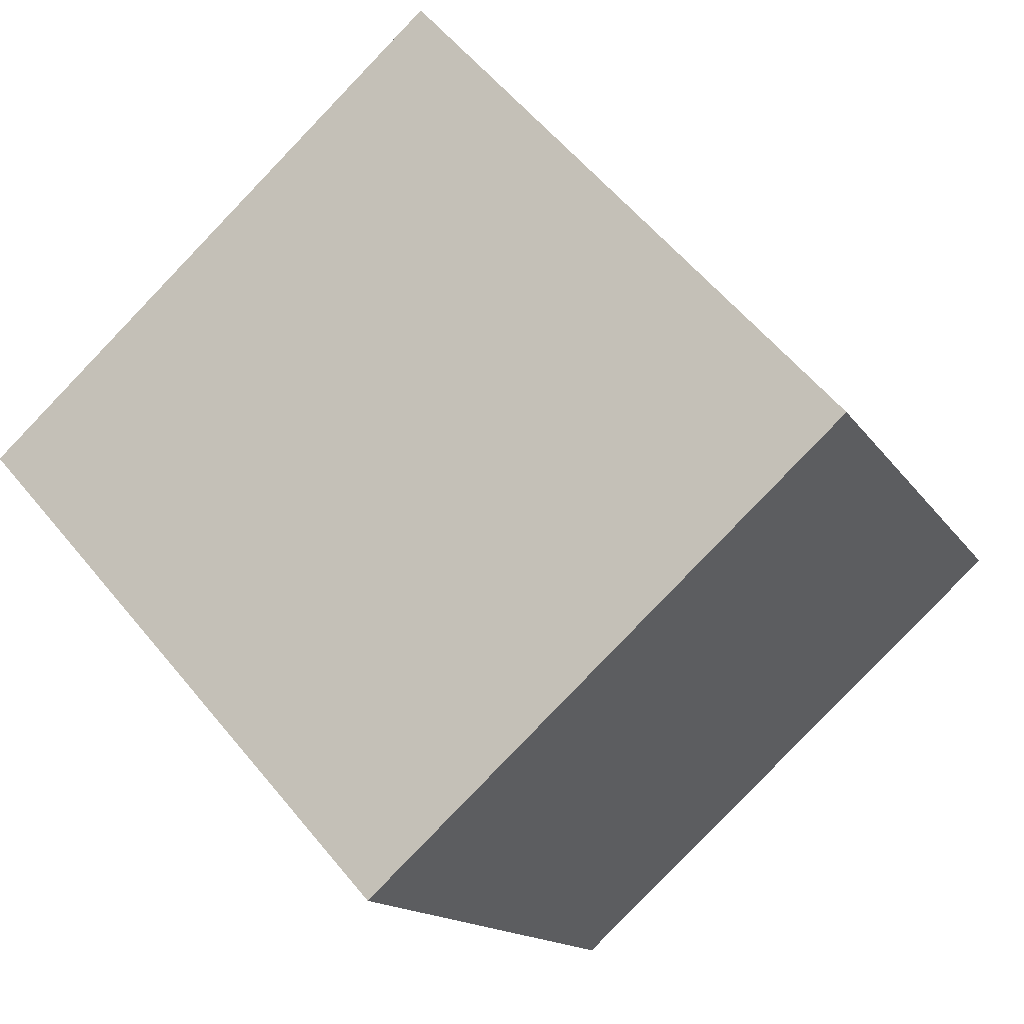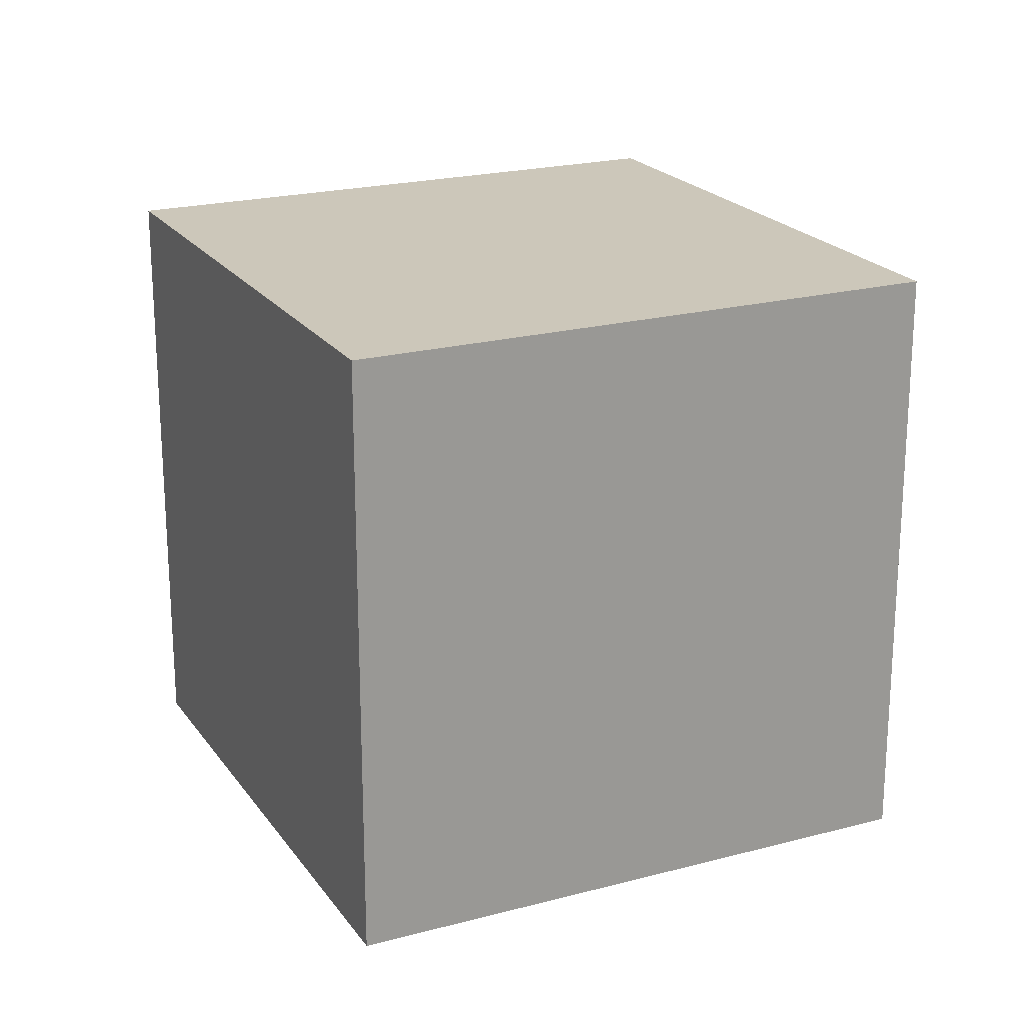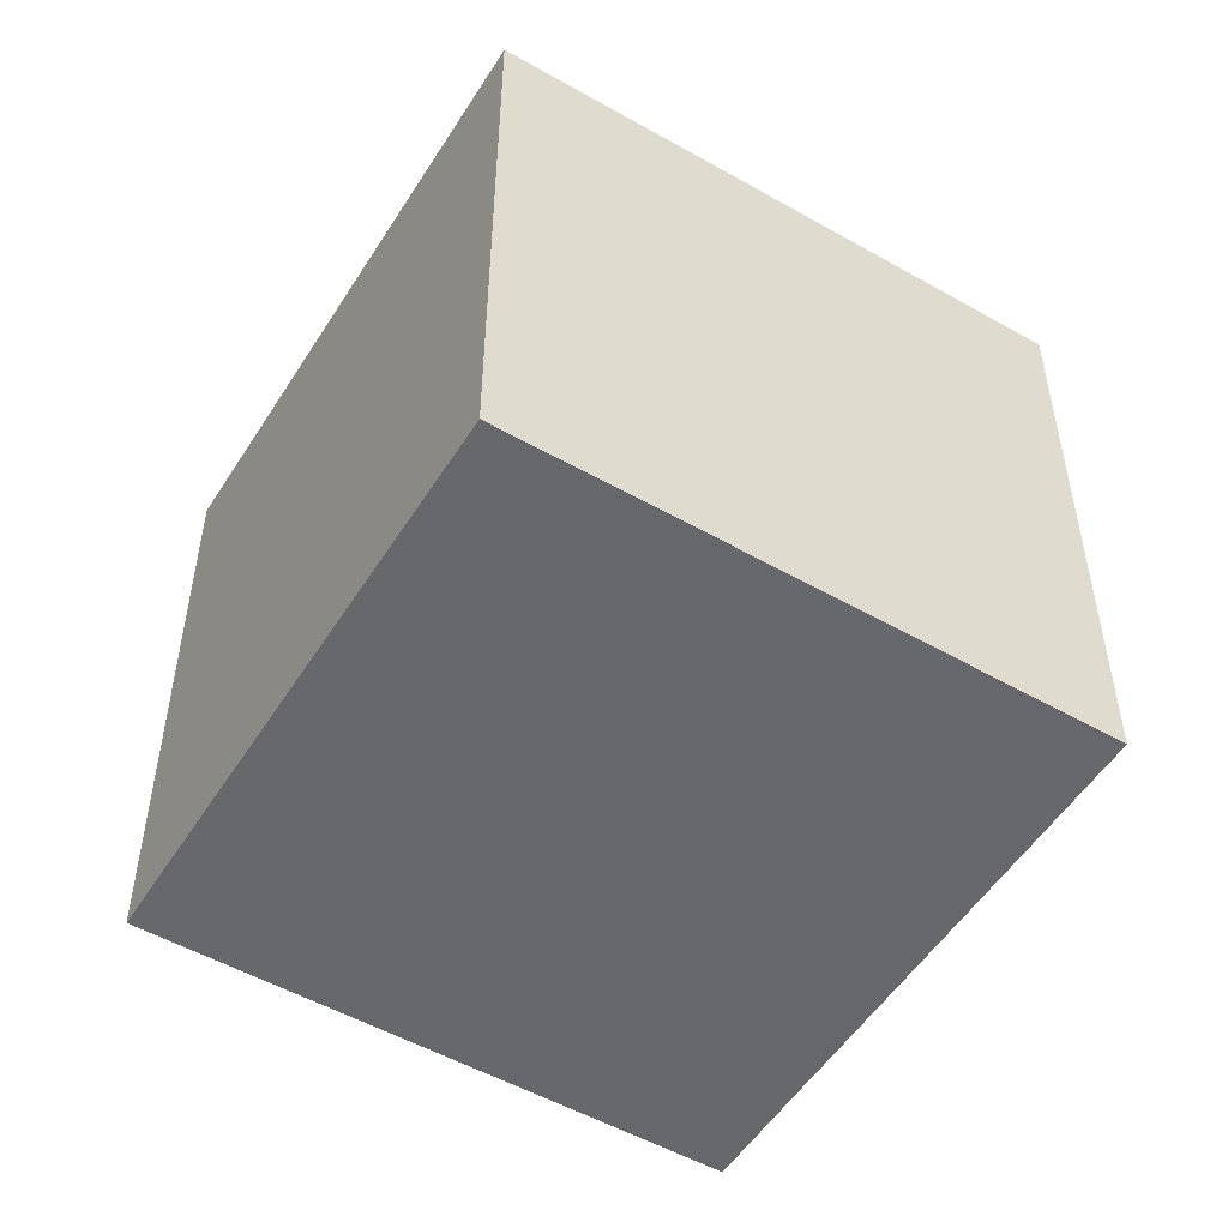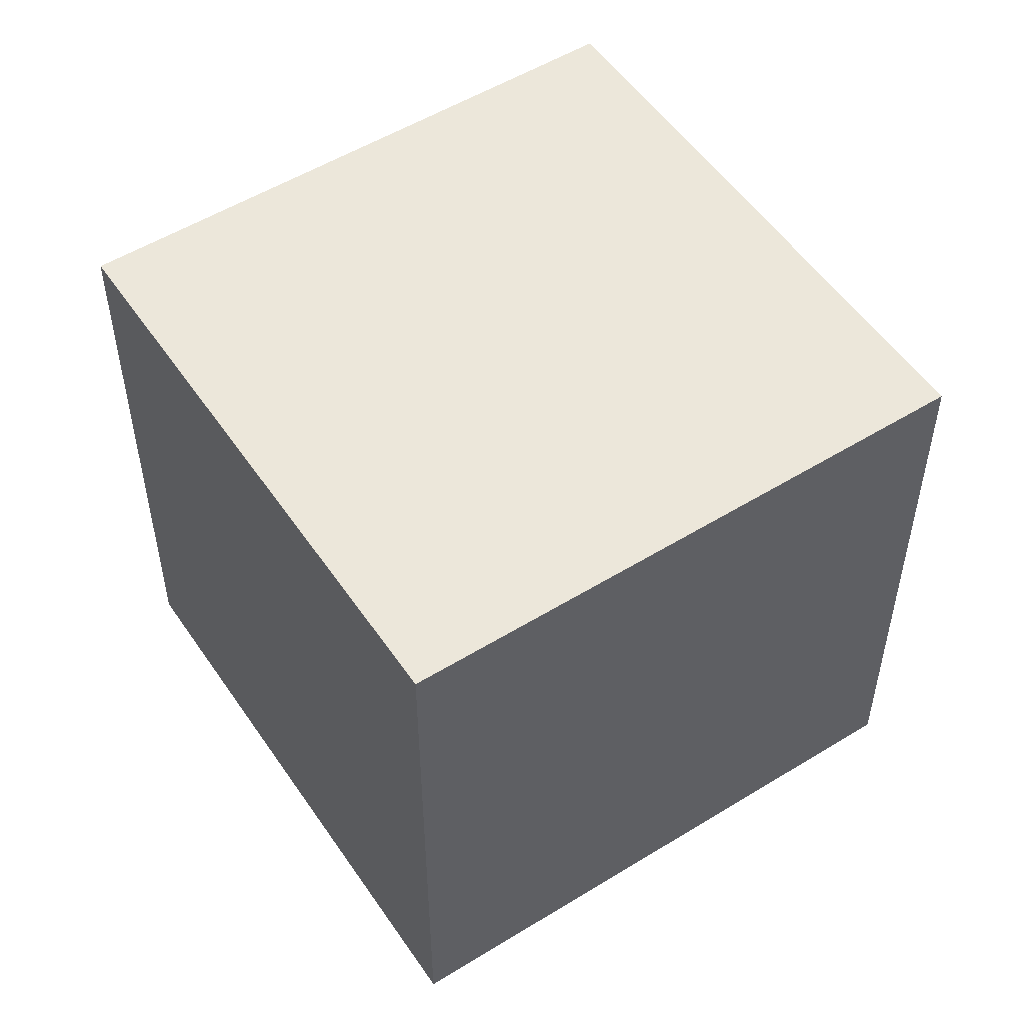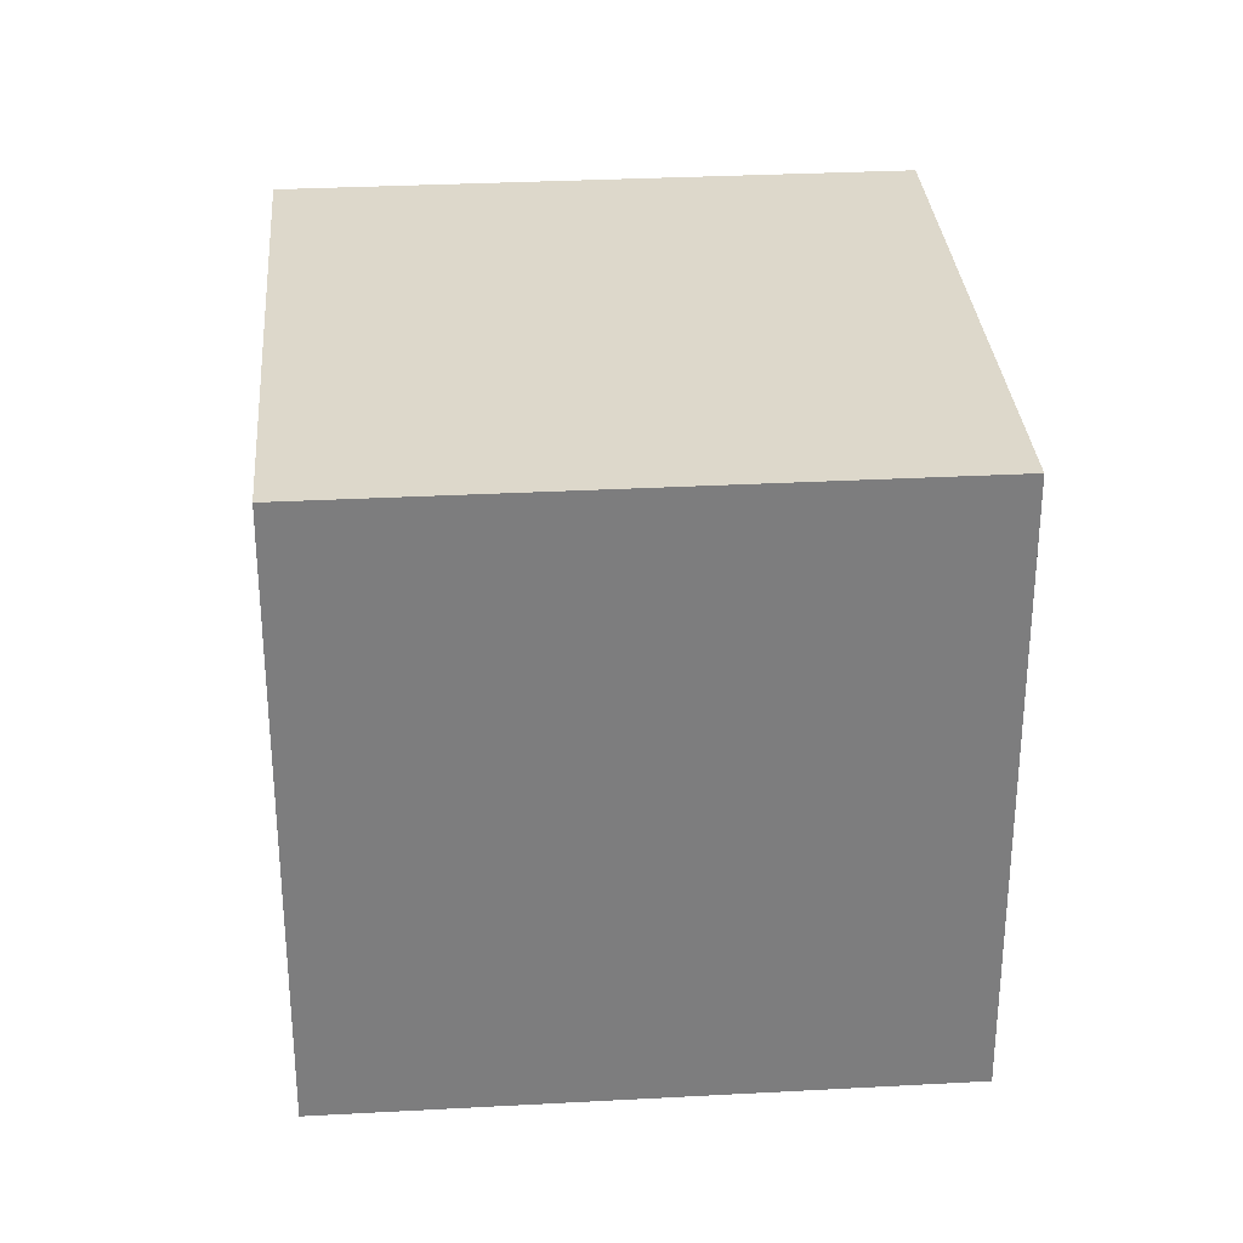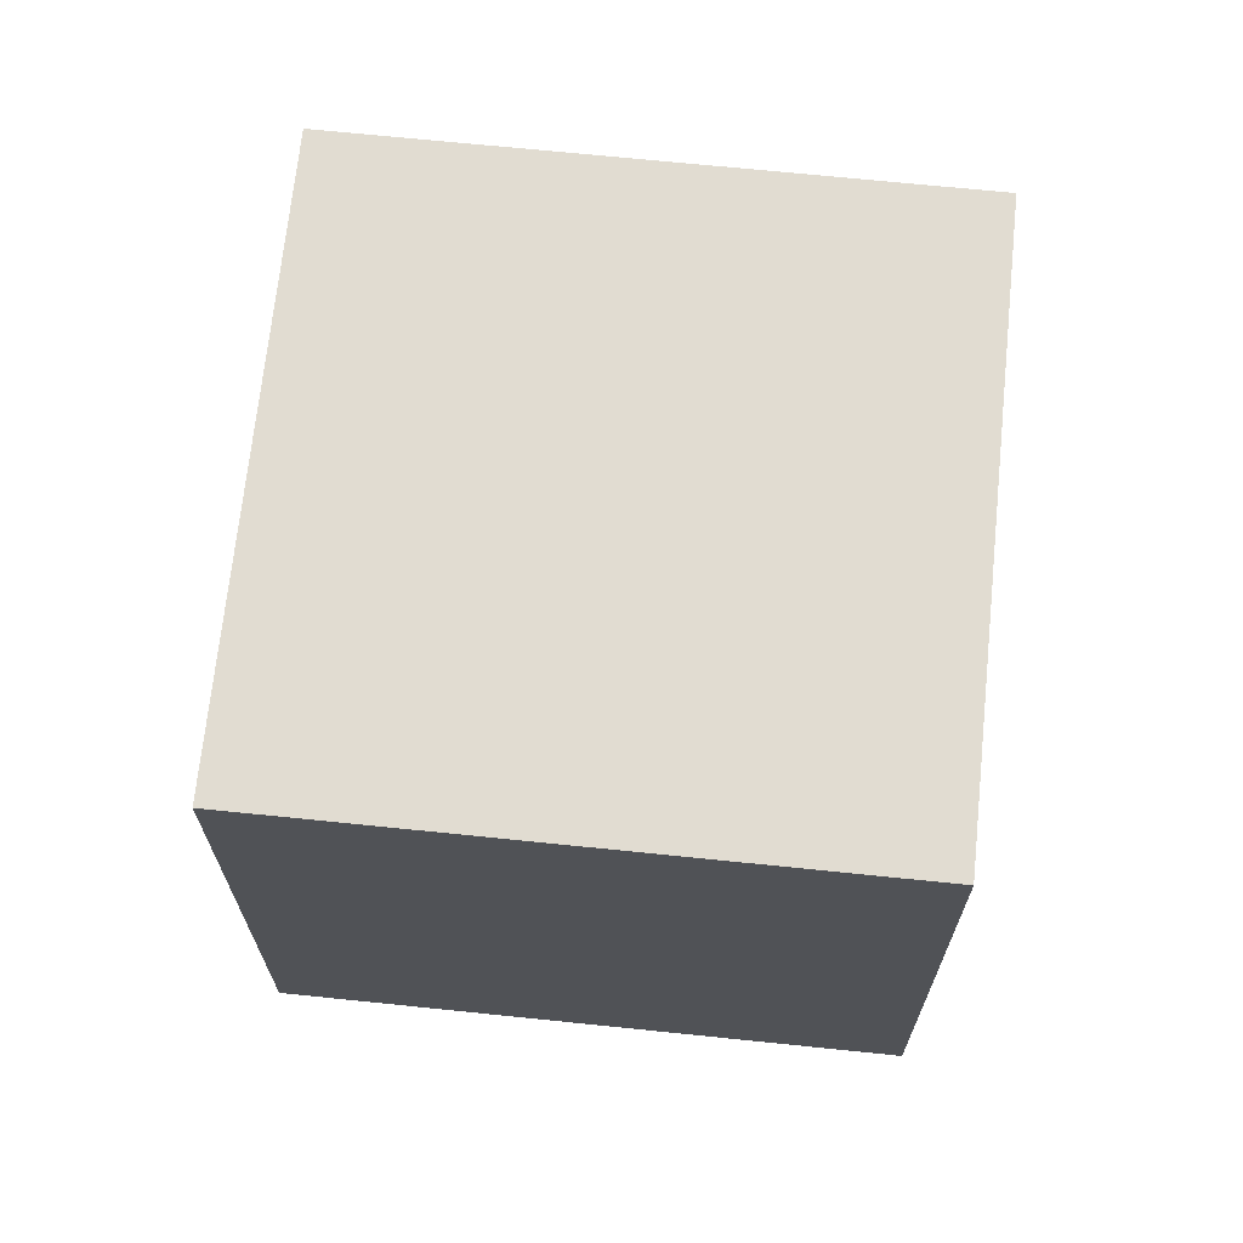
<metadata>
{"format":"obj","ext":"obj","renderer":"f3d","projection":"perspective","resolution":1024,"background":"white","views":[{"elev":-14.3,"azim":21.0,"up":"+Y"},{"elev":21.3,"azim":16.7,"up":"+Z"},{"elev":-52.4,"azim":-169.4,"up":"+Z"},{"elev":53.1,"azim":8.7,"up":"+Z"},{"elev":31.3,"azim":37.7,"up":"+Z"},{"elev":69.1,"azim":48.0,"up":"+Z"}]}
</metadata>
<code>
v 0.8025 0.4958 -0.3315
v 0.8025 0.4958 0.0685
v 0.5058 0.2275 0.0685
v 0.8025 0.4958 -0.3315
v 0.5058 0.2275 0.0685
v 0.5058 0.2275 -0.3315
v 0.5342 0.7925 -0.3315
v 0.2375 0.5242 -0.3315
v 0.2375 0.5242 0.0685
v 0.5342 0.7925 -0.3315
v 0.2375 0.5242 0.0685
v 0.5342 0.7925 0.0685
v 0.8025 0.4958 -0.3315
v 0.5342 0.7925 -0.3315
v 0.5342 0.7925 0.0685
v 0.8025 0.4958 -0.3315
v 0.5342 0.7925 0.0685
v 0.8025 0.4958 0.0685
v 0.8025 0.4958 0.0685
v 0.5342 0.7925 0.0685
v 0.2375 0.5242 0.0685
v 0.8025 0.4958 0.0685
v 0.2375 0.5242 0.0685
v 0.5058 0.2275 0.0685
v 0.5058 0.2275 0.0685
v 0.2375 0.5242 0.0685
v 0.2375 0.5242 -0.3315
v 0.5058 0.2275 0.0685
v 0.2375 0.5242 -0.3315
v 0.5058 0.2275 -0.3315
v 0.5342 0.7925 -0.3315
v 0.8025 0.4958 -0.3315
v 0.5058 0.2275 -0.3315
v 0.5342 0.7925 -0.3315
v 0.5058 0.2275 -0.3315
v 0.2375 0.5242 -0.3315
f 1 2 3
f 4 5 6
f 7 8 9
f 10 11 12
f 13 14 15
f 16 17 18
f 19 20 21
f 22 23 24
f 25 26 27
f 28 29 30
f 31 32 33
f 34 35 36

</code>
